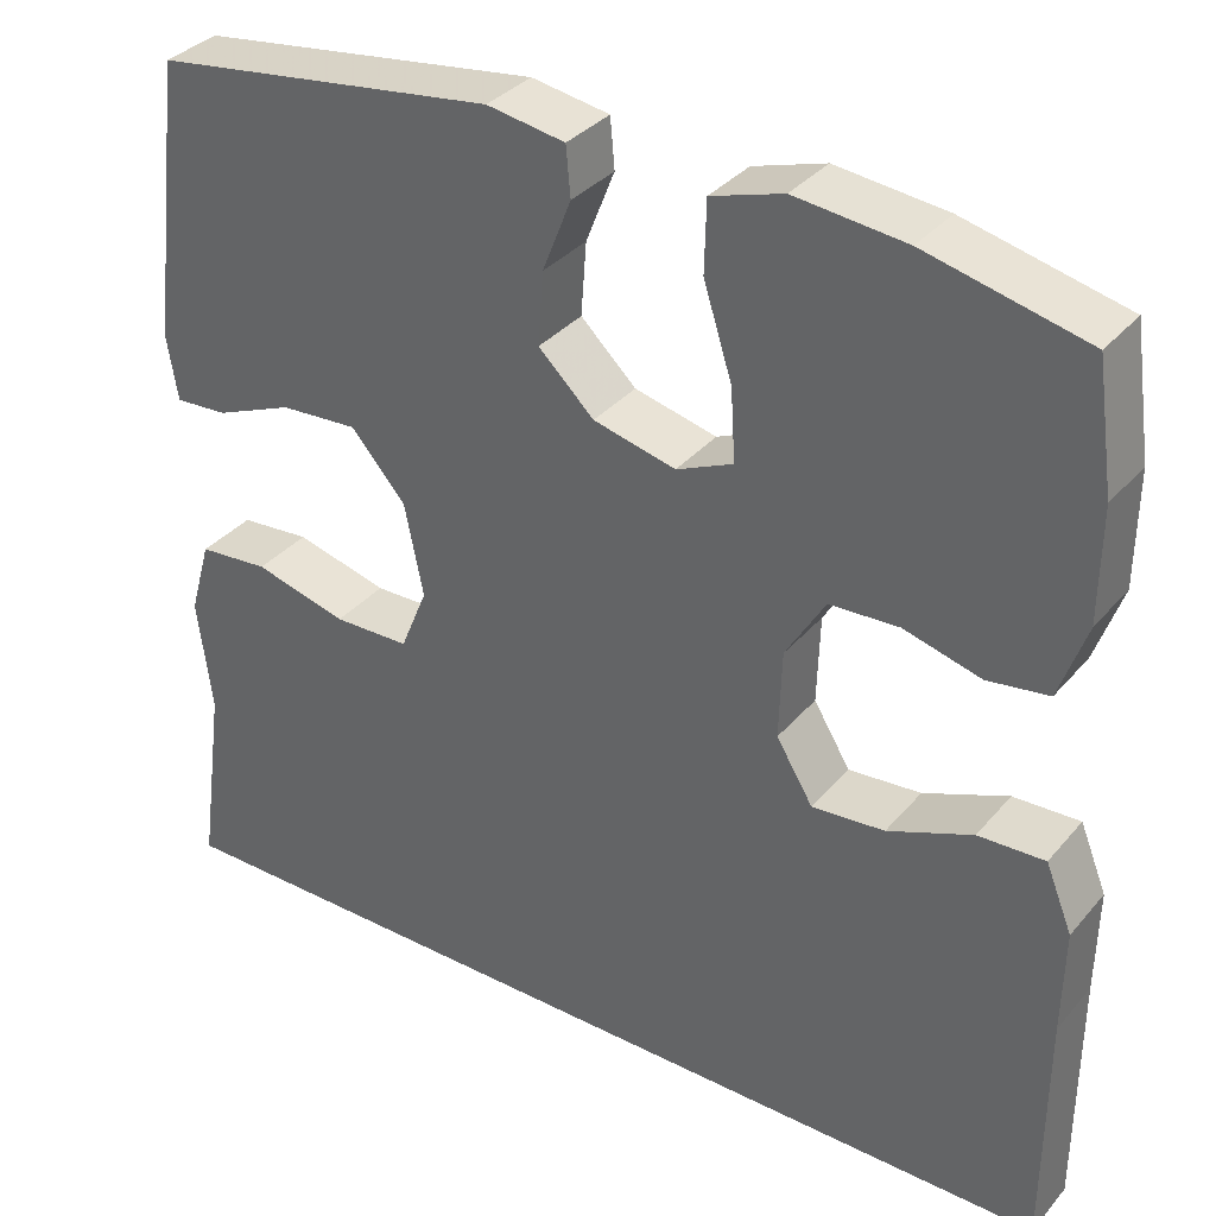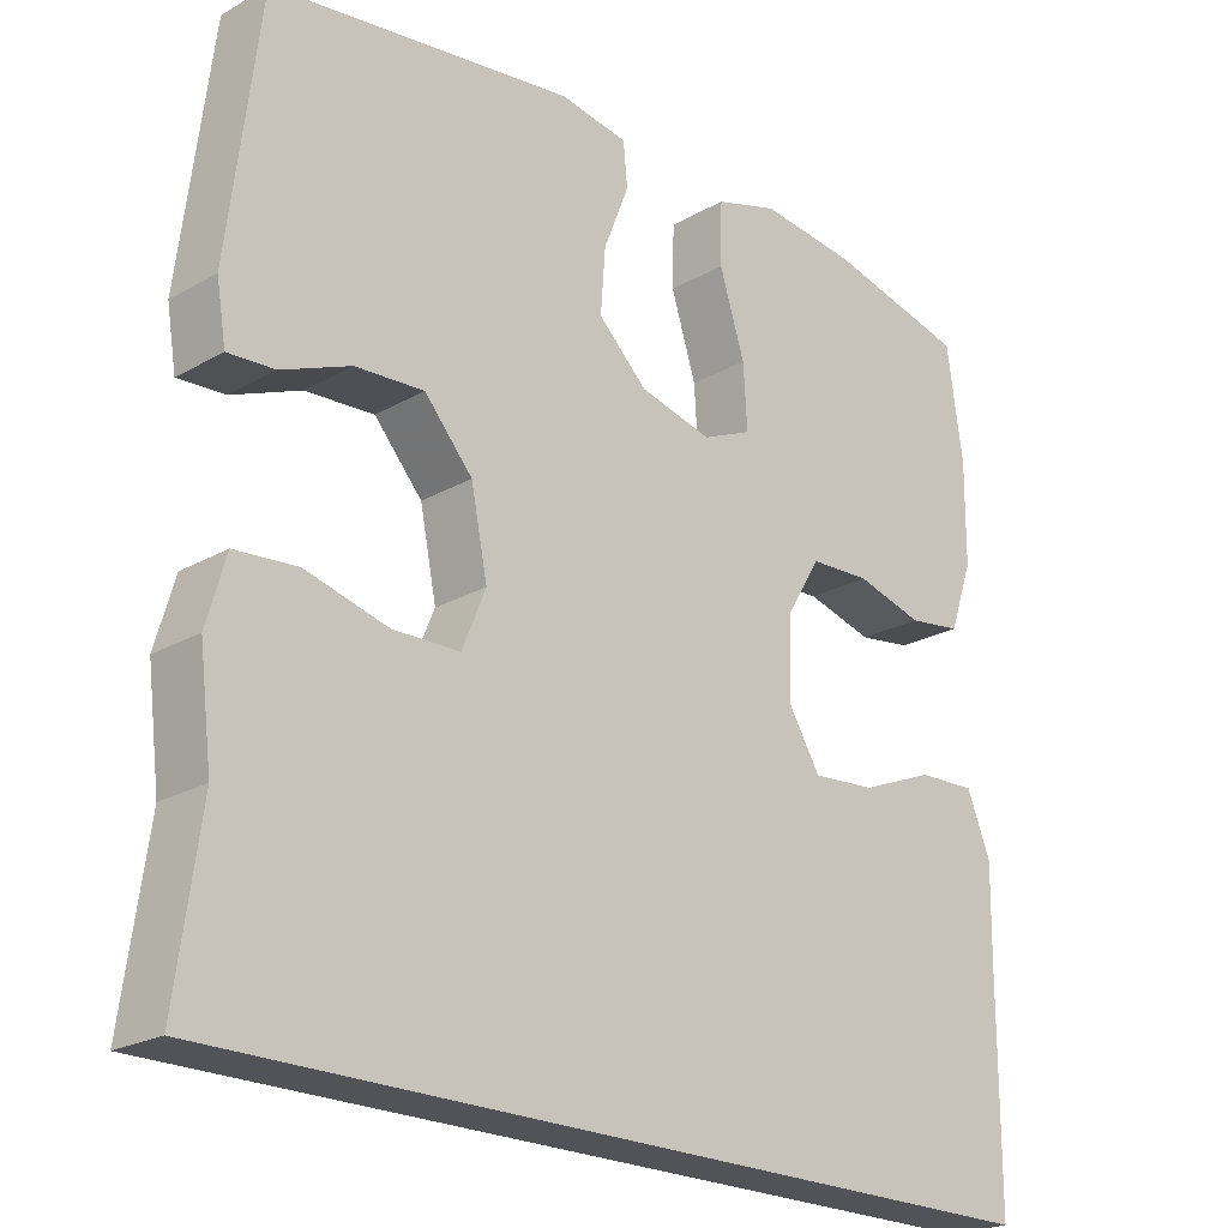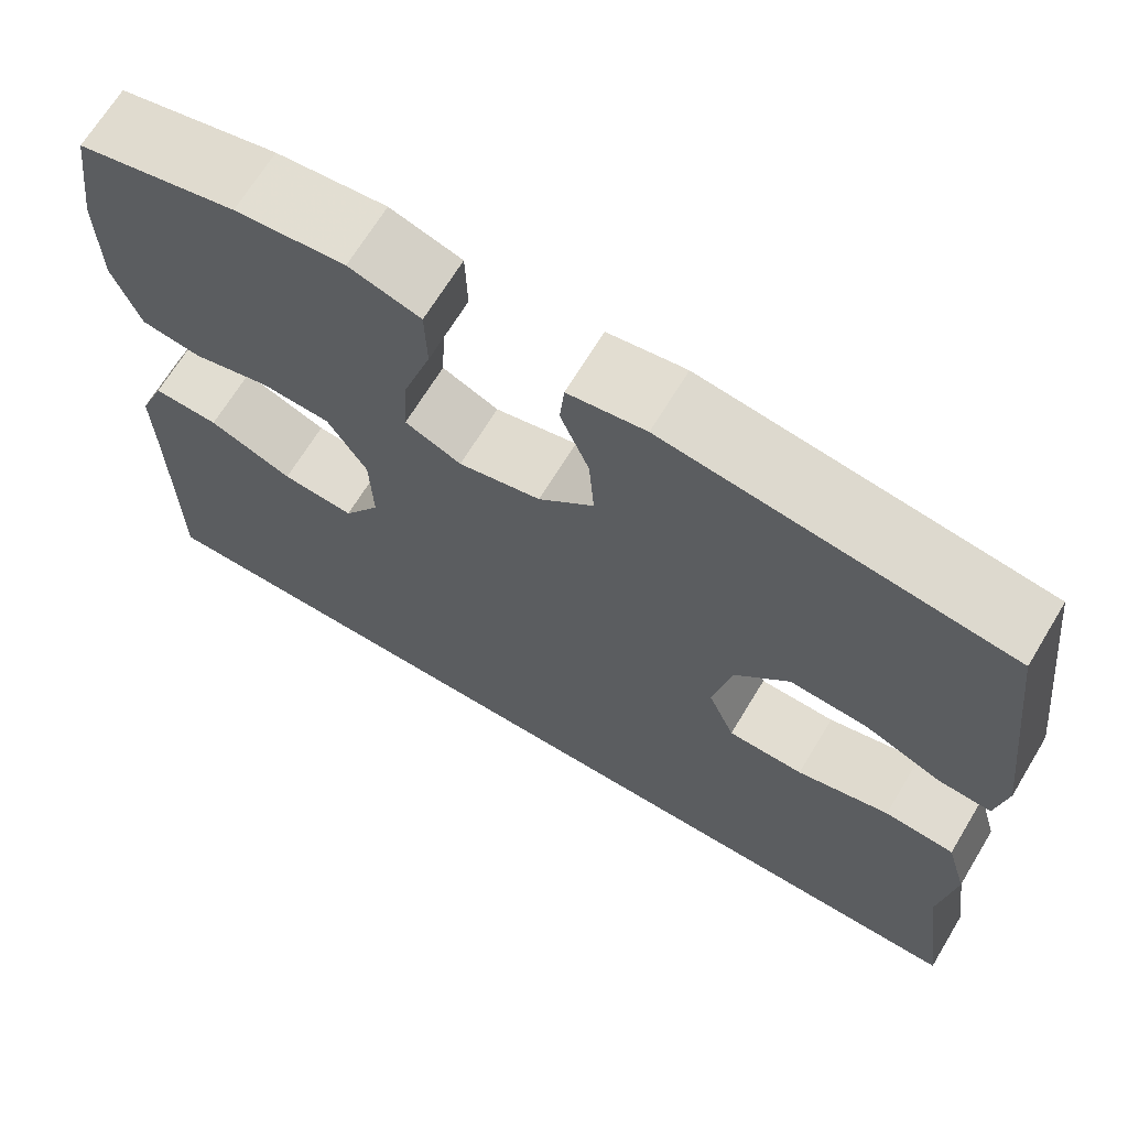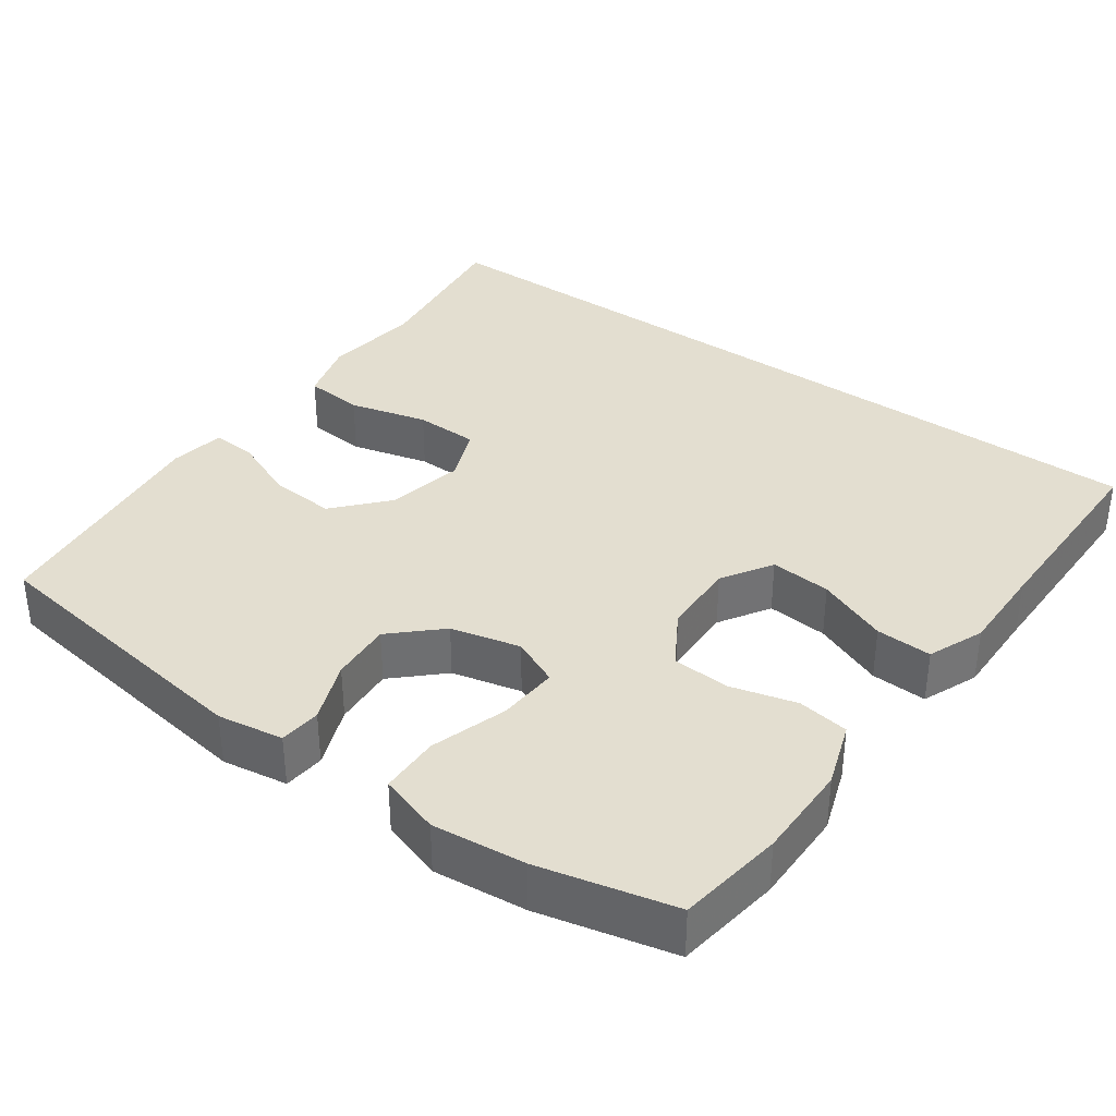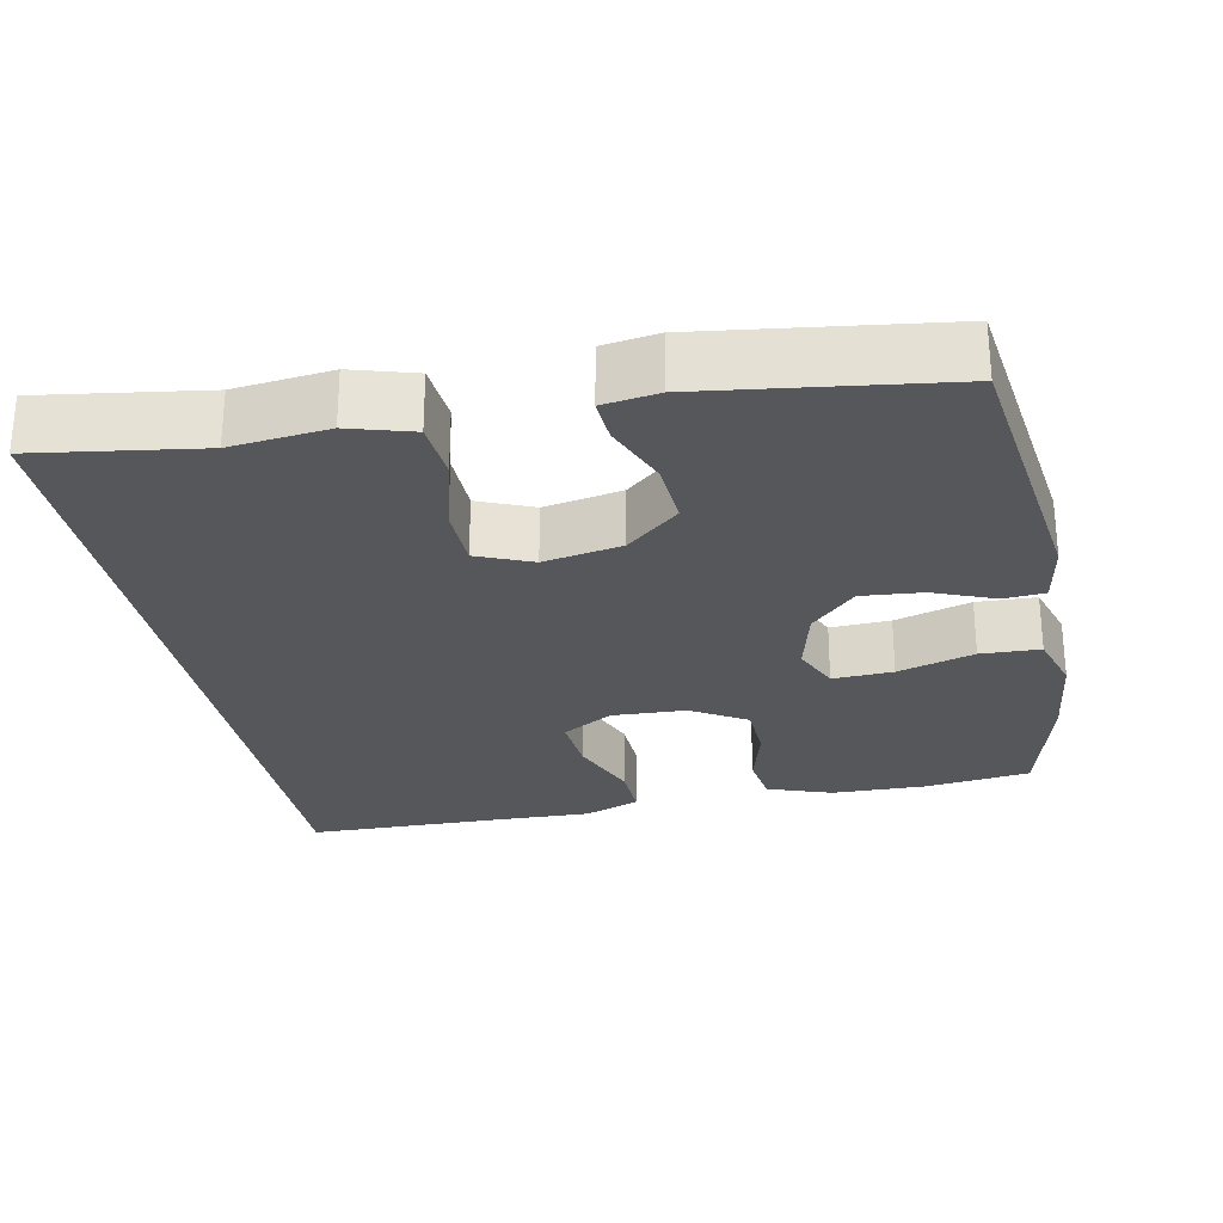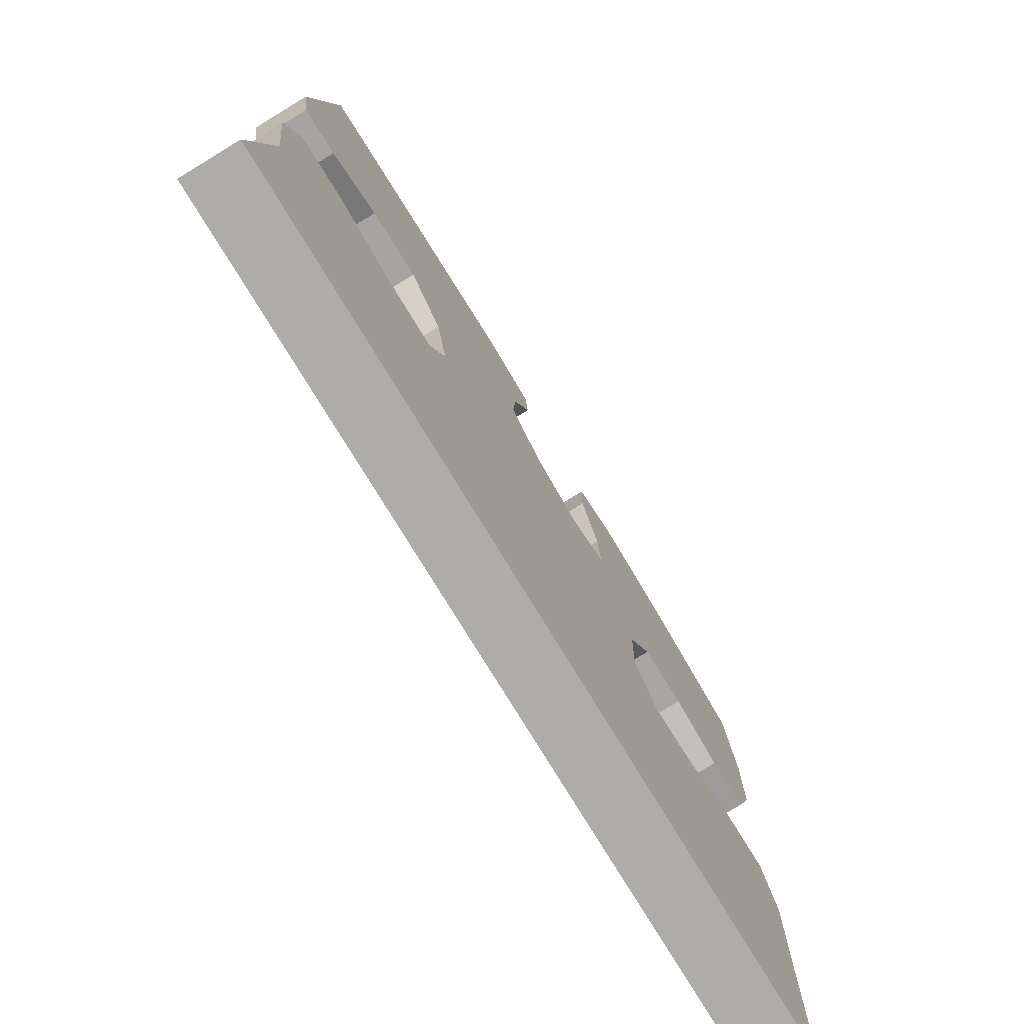
<metadata>
{"format":"obj","ext":"obj","renderer":"f3d","projection":"perspective","resolution":1024,"background":"white","views":[{"elev":34.7,"azim":34.3,"up":"+Z"},{"elev":-22.5,"azim":-45.6,"up":"+Z"},{"elev":68.2,"azim":-148.8,"up":"+Z"},{"elev":35.8,"azim":35.8,"up":"+Y"},{"elev":-26.7,"azim":-79.2,"up":"+Y"},{"elev":-76.6,"azim":-58.7,"up":"+Z"}]}
</metadata>
<code>
v -0.5 0.07 0.5
v -0.117 0.07 0.554
v -0.03 0.07 0.54
v -0.025 0.07 0.485
v -0.057 0.07 0.404
v -0.063 0.07 0.323
v -0.001 0.07 0.264
v 0.091 0.07 0.242
v 0.154 0.07 0.27
v 0.149 0.07 0.35
v 0.117 0.07 0.451
v 0.119 0.07 0.53
v 0.199 0.07 0.555
v 0.322 0.07 0.542
v 0.5 0.07 0.5
v 0.52 0.07 0.36
v 0.519 0.07 0.233
v 0.489 0.07 0.147
v 0.421 0.07 0.137
v 0.335 0.07 0.16
v 0.258 0.07 0.156
v 0.214 0.07 0.083
v 0.211 0.07 -0.016
v 0.252 0.07 -0.083
v 0.333 0.07 -0.076
v 0.427 0.07 -0.038
v 0.501 0.07 -0.035
v 0.531 0.07 -0.109
v 0.529 0.07 -0.227
v 0.528 0.07 -0.5
v -0.548 0.07 -0.5
v -0.518 0.07 -0.283
v -0.534 0.07 -0.155
v -0.51 0.07 -0.071
v -0.431 0.07 -0.064
v -0.327 0.07 -0.091
v -0.242 0.07 -0.089
v -0.212 0.07 -0.016
v -0.233 0.07 0.087
v -0.294 0.07 0.156
v -0.381 0.07 0.15
v -0.468 0.07 0.114
v -0.527 0.07 0.11
v -0.539 0.07 0.183
v -0.5 0 0.5
v -0.117 0 0.554
v -0.03 0 0.54
v -0.025 0 0.485
v -0.057 0 0.404
v -0.063 0 0.323
v -0.001 0 0.264
v 0.091 0 0.242
v 0.154 0 0.27
v 0.149 0 0.35
v 0.117 0 0.451
v 0.119 0 0.53
v 0.199 0 0.555
v 0.322 0 0.542
v 0.5 0 0.5
v 0.52 0 0.36
v 0.519 0 0.233
v 0.489 0 0.147
v 0.421 0 0.137
v 0.335 0 0.16
v 0.258 0 0.156
v 0.214 0 0.083
v 0.211 0 -0.016
v 0.252 0 -0.083
v 0.333 0 -0.076
v 0.427 0 -0.038
v 0.501 0 -0.035
v 0.531 0 -0.109
v 0.529 0 -0.227
v 0.528 0 -0.5
v -0.548 0 -0.5
v -0.518 0 -0.283
v -0.534 0 -0.155
v -0.51 0 -0.071
v -0.431 0 -0.064
v -0.327 0 -0.091
v -0.242 0 -0.089
v -0.212 0 -0.016
v -0.233 0 0.087
v -0.294 0 0.156
v -0.381 0 0.15
v -0.468 0 0.114
v -0.527 0 0.11
v -0.539 0 0.183
f 3 4 5
f 2 3 5
f 1 2 5
f 44 1 5
f 43 44 5
f 42 43 5
f 41 42 5
f 40 41 5 6
f 39 40 6 7
f 38 39 7 8
f 37 38 8 9
f 34 35 36
f 33 34 36
f 32 33 36
f 32 36 37
f 31 32 37
f 30 31 37
f 29 30 37
f 27 28 29
f 26 27 29
f 25 26 29
f 24 25 29
f 24 29 37
f 23 24 37
f 22 23 37 9
f 18 19 20
f 17 18 20
f 16 17 20
f 15 16 20
f 14 15 20
f 13 14 20
f 12 13 20
f 11 12 20
f 10 11 20
f 10 20 21
f 9 10 21 22
f 49 48 47
f 49 47 46
f 49 46 45
f 49 45 88
f 49 88 87
f 49 87 86
f 49 86 85
f 50 49 85 84
f 51 50 84 83
f 52 51 83 82
f 53 52 82 81
f 80 79 78
f 80 78 77
f 80 77 76
f 81 80 76
f 81 76 75
f 81 75 74
f 81 74 73
f 73 72 71
f 73 71 70
f 73 70 69
f 73 69 68
f 81 73 68
f 81 68 67
f 53 81 67 66
f 64 63 62
f 64 62 61
f 64 61 60
f 64 60 59
f 64 59 58
f 64 58 57
f 64 57 56
f 64 56 55
f 64 55 54
f 65 64 54
f 66 65 54 53
f 1 45 46 2
f 2 46 47 3
f 3 47 48 4
f 4 48 49 5
f 5 49 50 6
f 6 50 51 7
f 7 51 52 8
f 8 52 53 9
f 9 53 54 10
f 10 54 55 11
f 11 55 56 12
f 12 56 57 13
f 13 57 58 14
f 14 58 59 15
f 15 59 60 16
f 16 60 61 17
f 17 61 62 18
f 18 62 63 19
f 19 63 64 20
f 20 64 65 21
f 21 65 66 22
f 22 66 67 23
f 23 67 68 24
f 24 68 69 25
f 25 69 70 26
f 26 70 71 27
f 27 71 72 28
f 28 72 73 29
f 29 73 74 30
f 30 74 75 31
f 31 75 76 32
f 32 76 77 33
f 33 77 78 34
f 34 78 79 35
f 35 79 80 36
f 36 80 81 37
f 37 81 82 38
f 38 82 83 39
f 39 83 84 40
f 40 84 85 41
f 41 85 86 42
f 42 86 87 43
f 43 87 88 44
f 44 88 45 1

</code>
